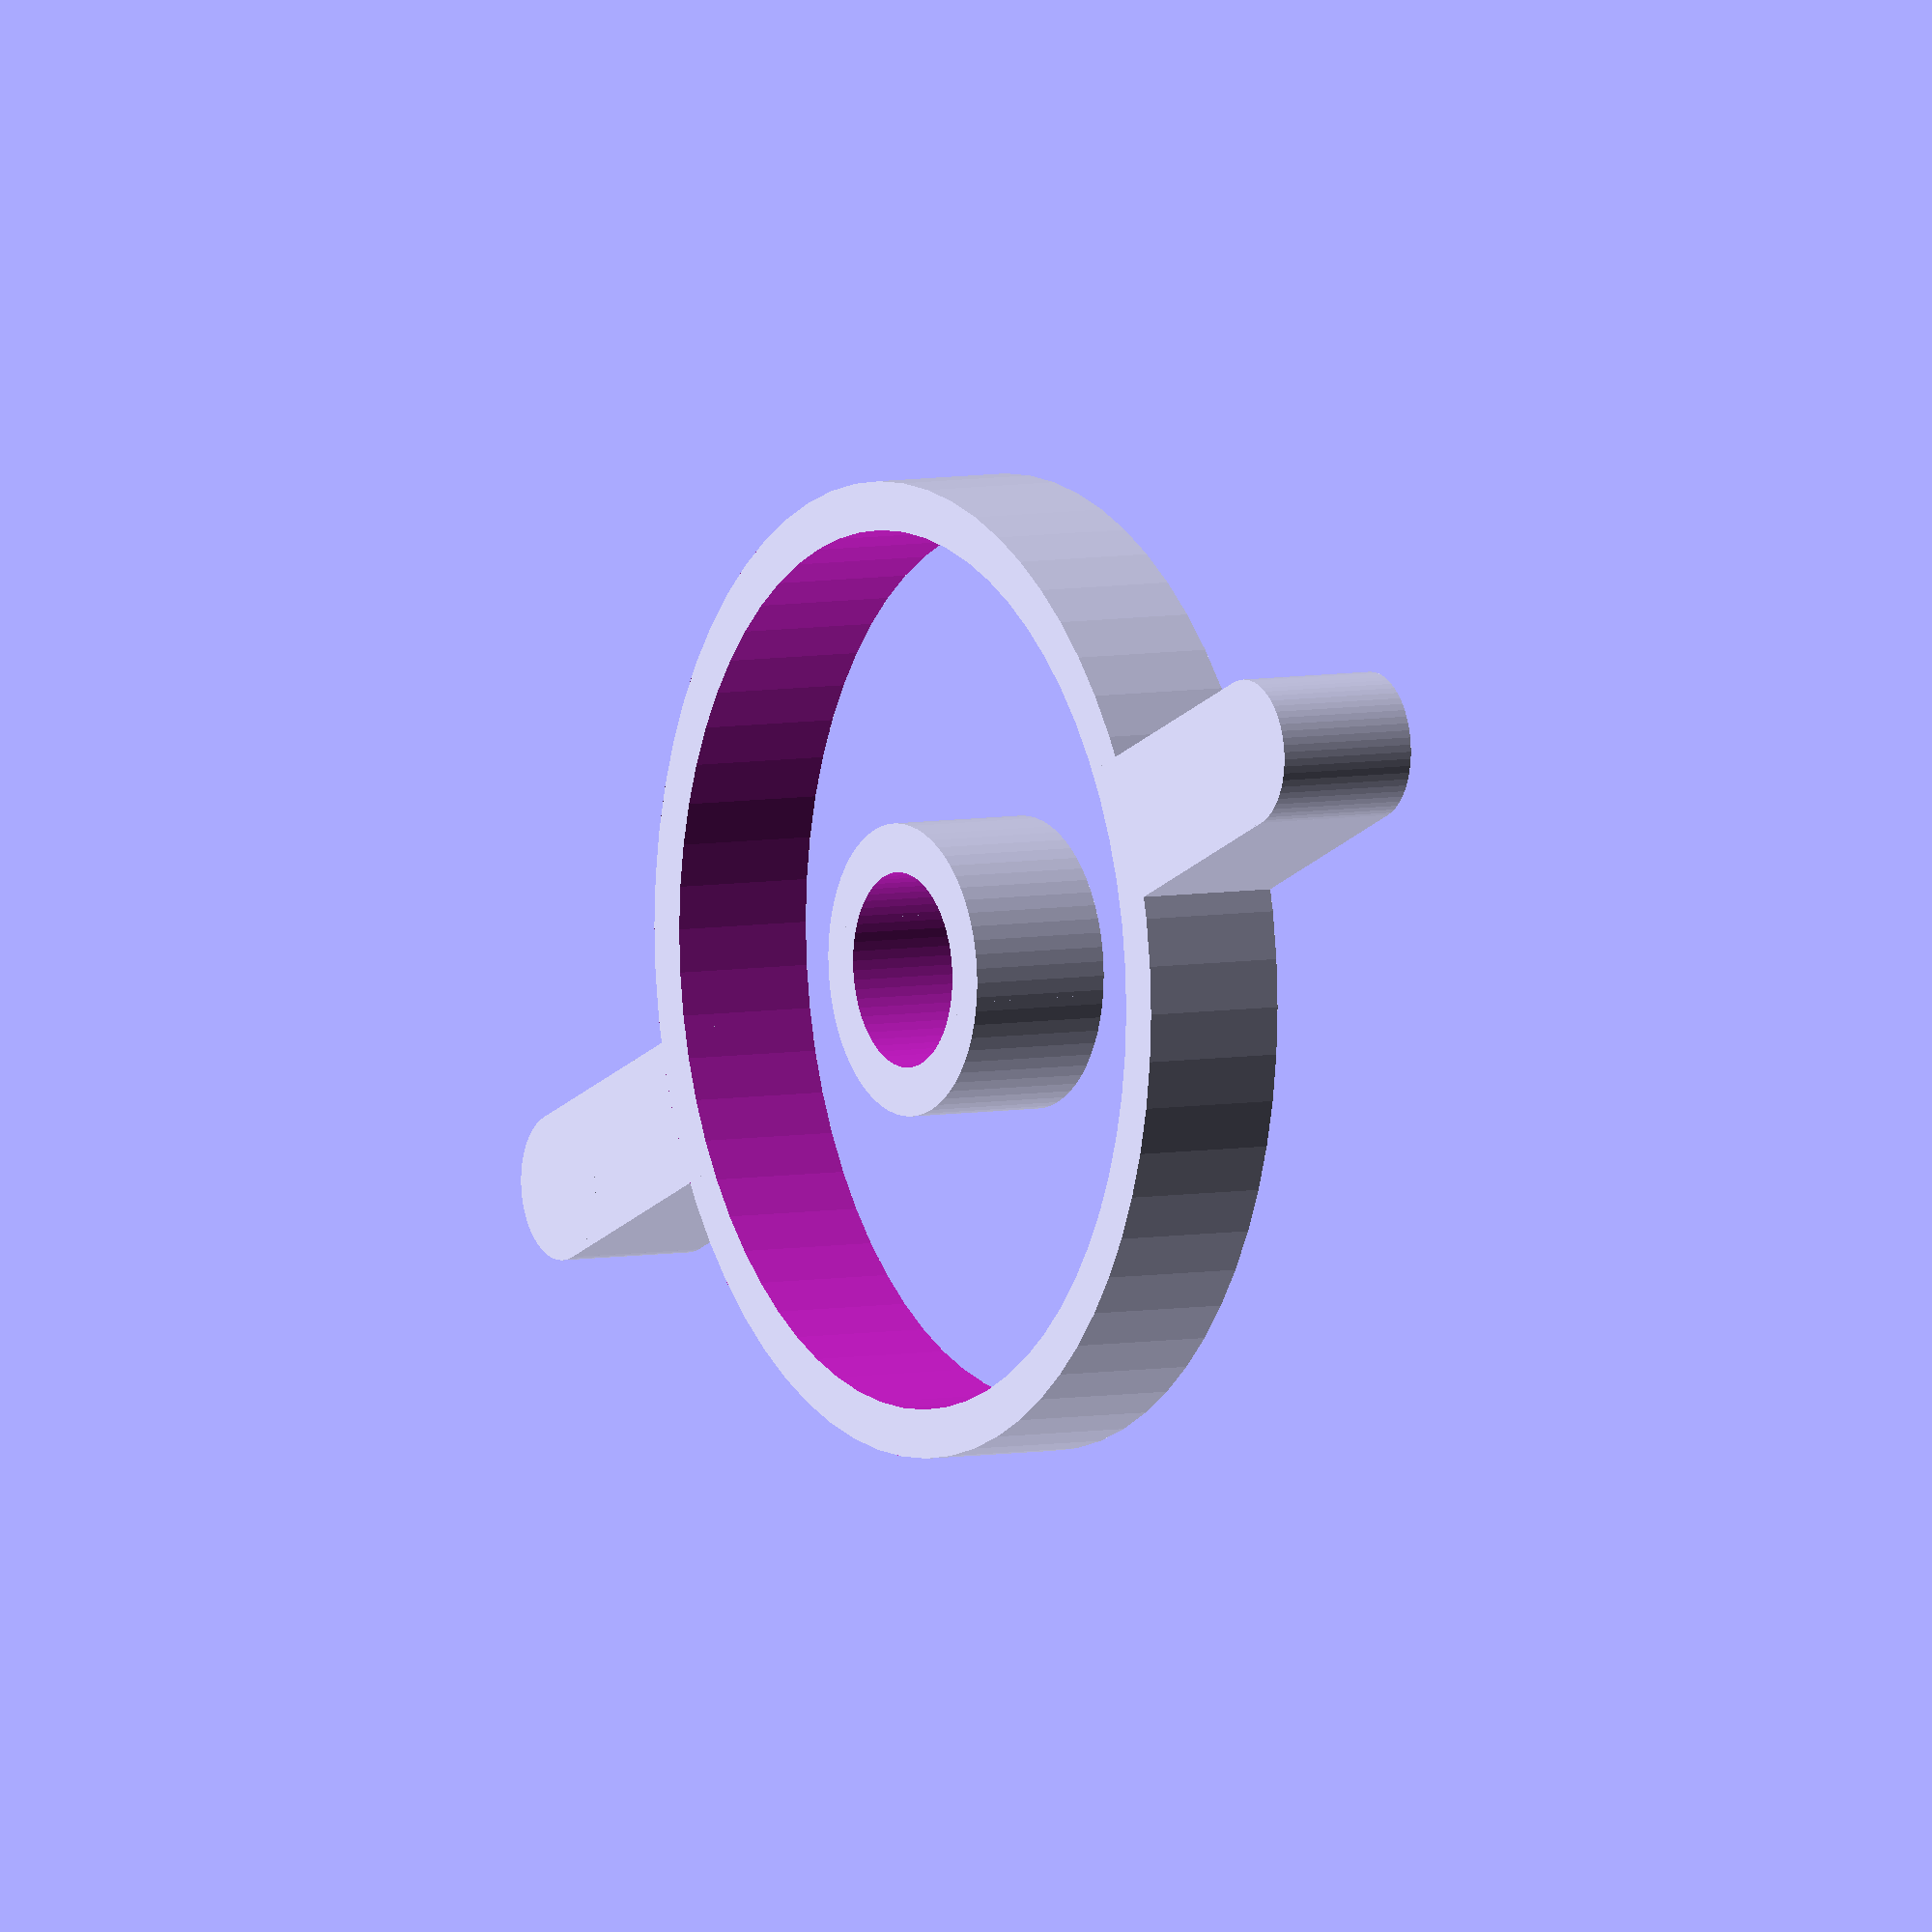
<openscad>
$fn=64;
corner_radius=5;
height=3;
plate_height=1;
plate_length=44;
plate_width=29.3;
wall_thickness=5;

rotator_diameter=20;
rotator_wall=2;
rotator_height=3;
rotator_mount_inner=4;
rotator_mount_thickness=1;

wing_length=5;
wing_width=3;

diff=0.1;

//core
difference() {
    cylinder(h=rotator_height, d=rotator_diameter);
    translate([0,0,-diff]) difference() {
        cylinder(h=rotator_height+2*diff, d=rotator_diameter-rotator_wall);
        difference() {
            cylinder(h=rotator_height+2*diff, d=rotator_mount_inner+2*rotator_mount_thickness);
            cylinder(h=rotator_height+2*diff, d=rotator_mount_inner);
        }
    }
}

//wings
difference() {
    union() {
        translate([0,0,rotator_height/2]) cube([rotator_diameter+wing_length*2,wing_width,rotator_height], center = true);
        translate([rotator_diameter/2+wing_length,0,0]) cylinder(h=rotator_height, d=wing_width);
        translate([-rotator_diameter/2-wing_length,0,0]) cylinder(h=rotator_height, d=wing_width);
    }
    translate([0,0,-diff]) cylinder(h=rotator_height+2*diff, d=rotator_diameter);
}

</openscad>
<views>
elev=354.0 azim=337.6 roll=59.5 proj=o view=solid
</views>
